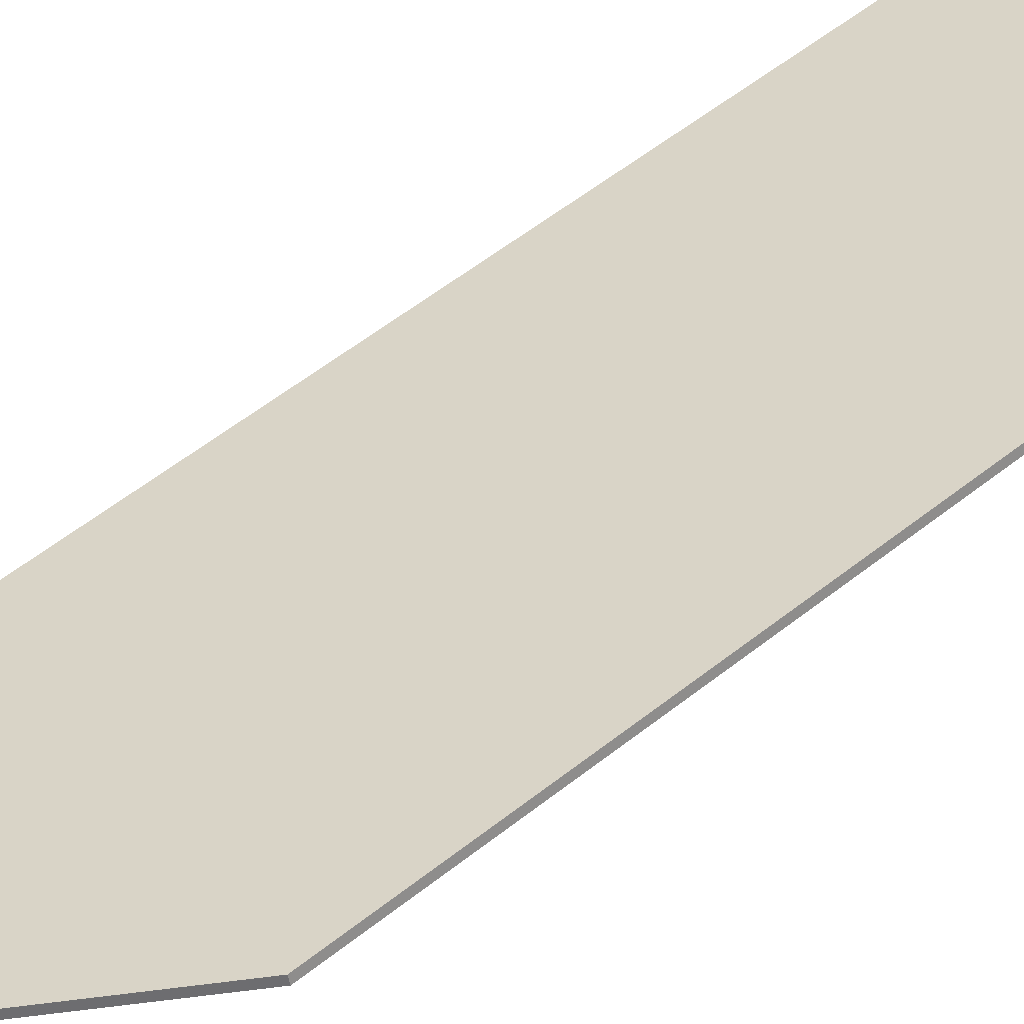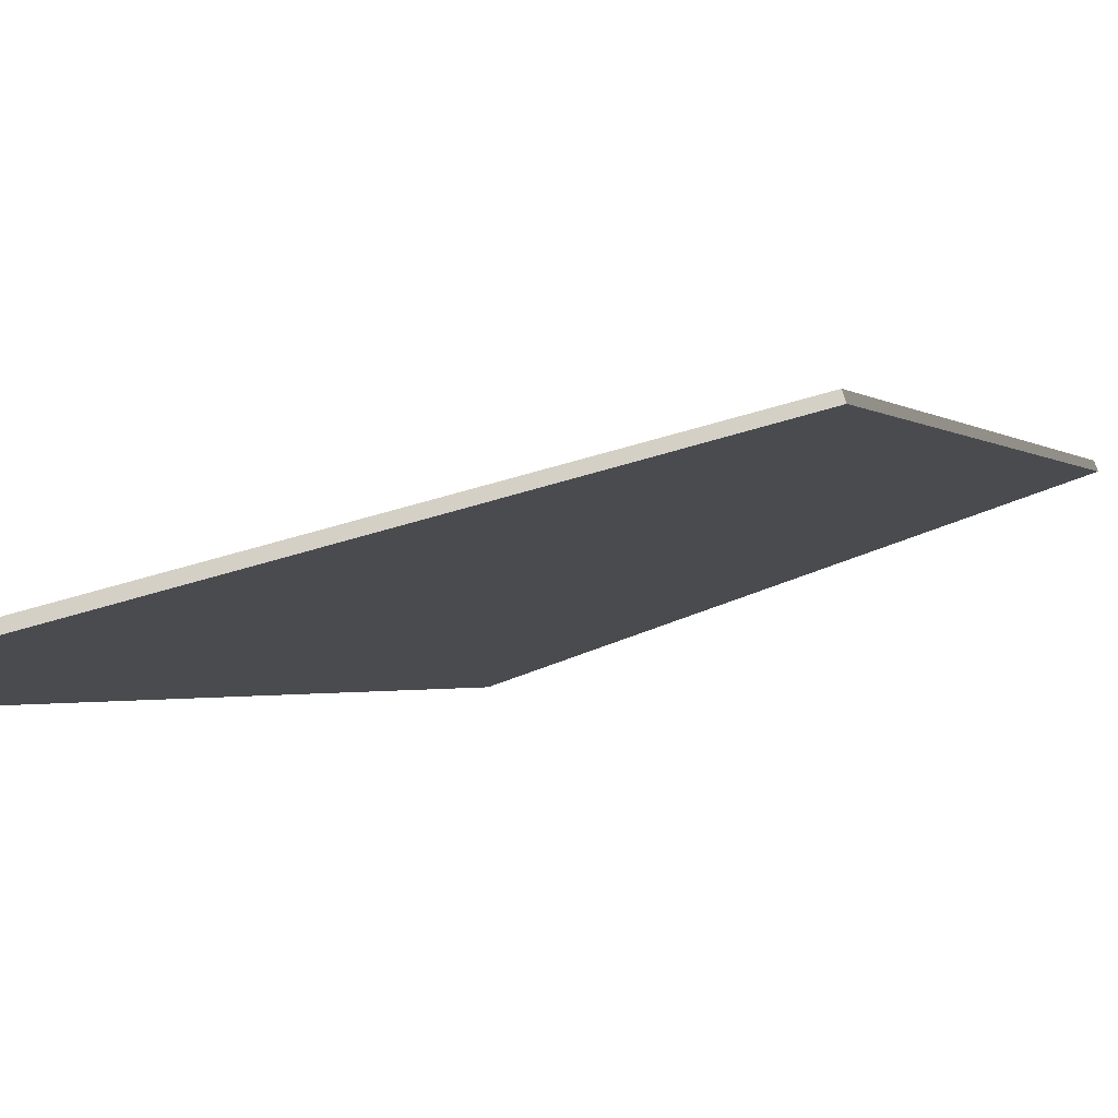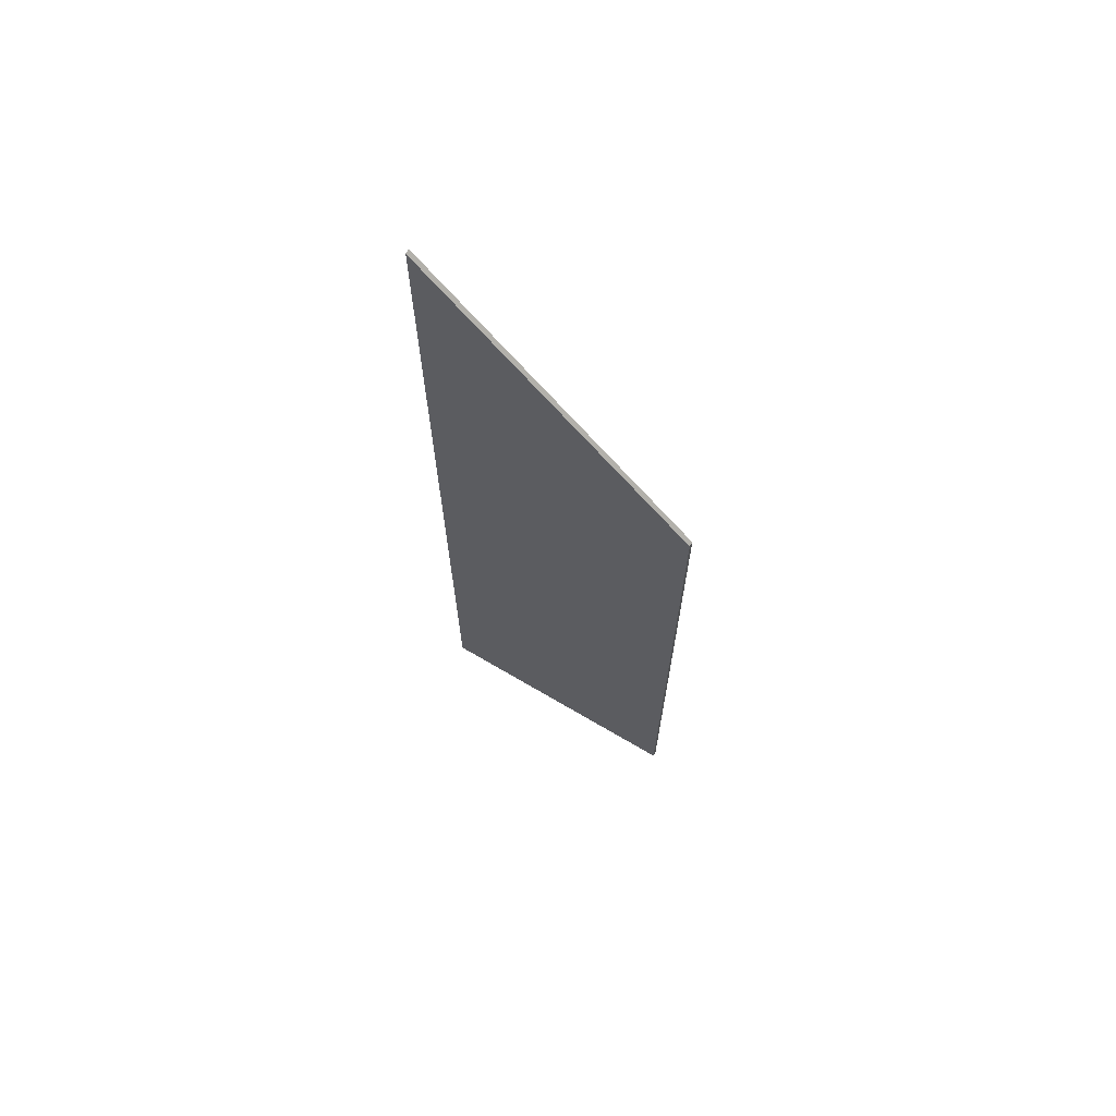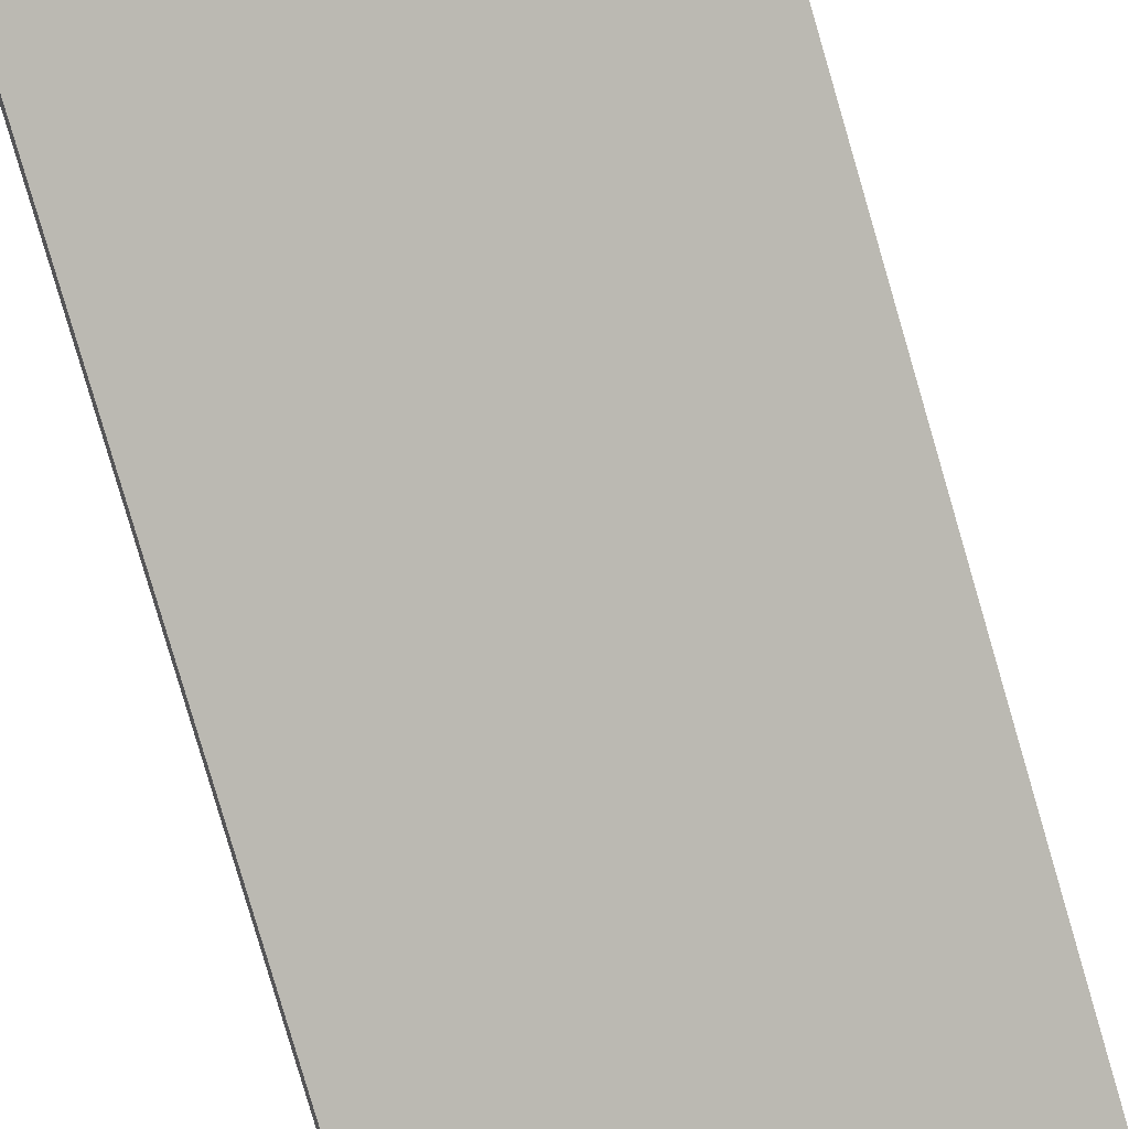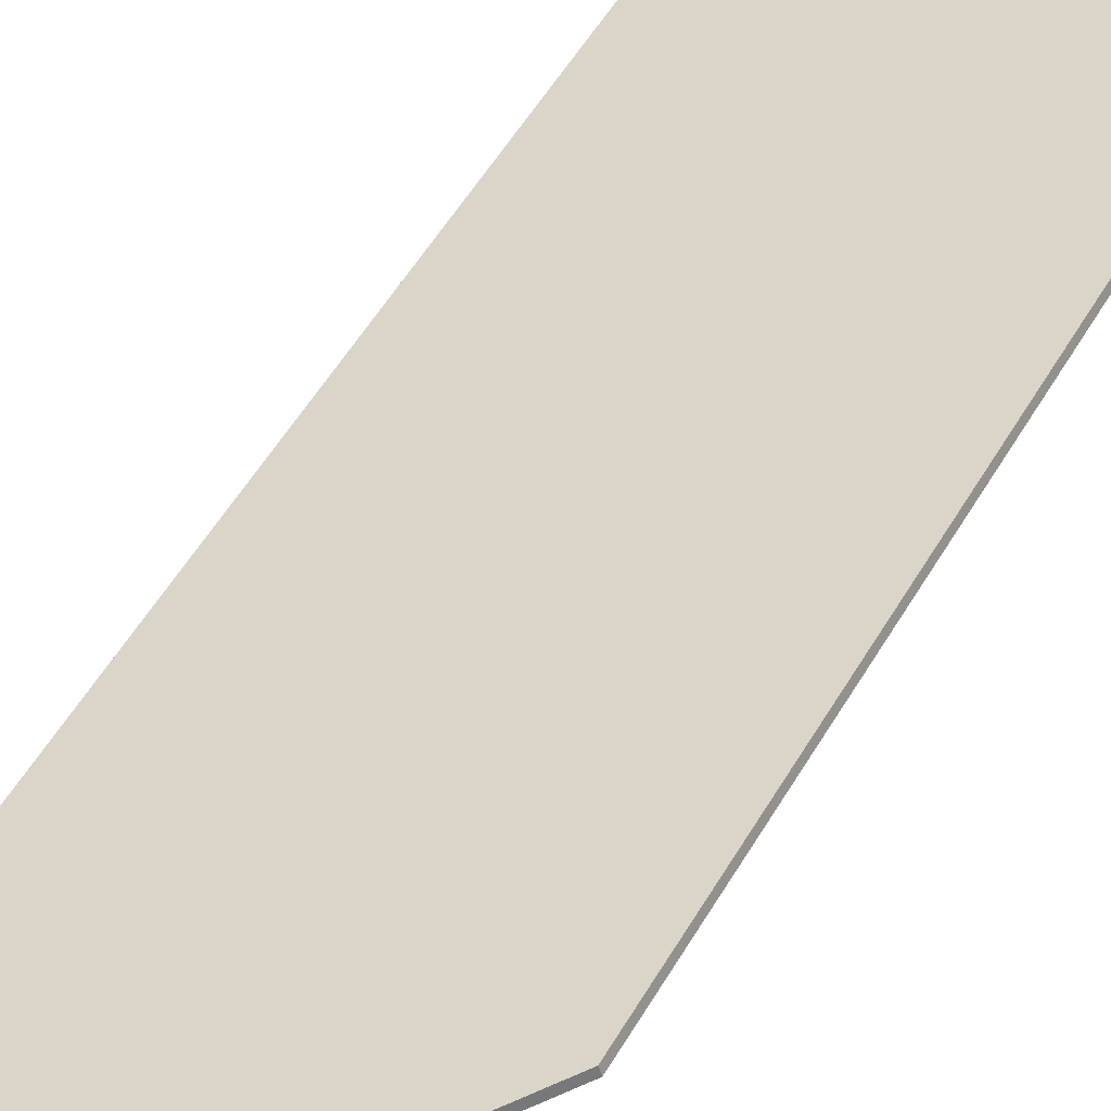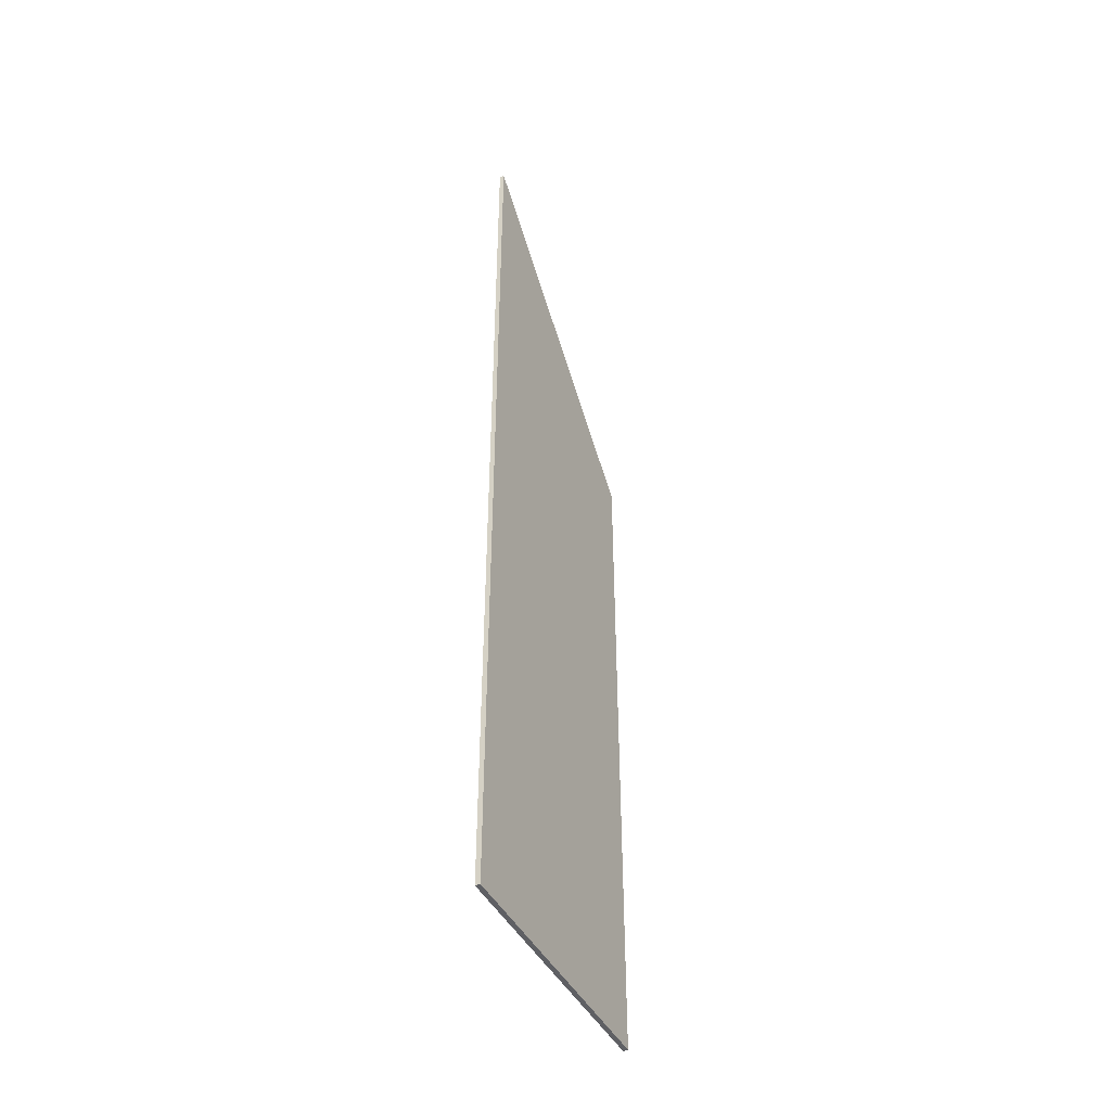
<metadata>
{"format":"obj","ext":"obj","renderer":"f3d","projection":"perspective","resolution":1024,"background":"white","views":[{"elev":50.0,"azim":-132.0,"up":"+Z"},{"elev":-0.8,"azim":-168.7,"up":"+Z"},{"elev":69.1,"azim":-130.3,"up":"+Y"},{"elev":-79.5,"azim":-163.8,"up":"+Z"},{"elev":48.0,"azim":-152.2,"up":"+Z"},{"elev":-45.2,"azim":135.7,"up":"+Y"}]}
</metadata>
<code>
v 0.9639 0.07467 0.7761
v 0.9639 -0.117 0.7761
v 0.9133 -0.117 0.7936
v 0.9133 0.02114 0.7936
v 0.9639 -0.117 0.7761
v 0.9642 -0.117 0.7769
v 0.9136 -0.117 0.7945
v 0.9133 -0.117 0.7936
v 0.9136 0.02111 0.7945
v 0.9133 0.02114 0.7936
v 0.9133 -0.117 0.7936
v 0.9136 -0.117 0.7945
v 0.9136 0.02111 0.7945
v 0.9642 0.07467 0.7769
v 0.9639 0.07467 0.7761
v 0.9133 0.02114 0.7936
v 0.9642 0.07467 0.7769
v 0.9642 -0.117 0.7769
v 0.9639 -0.117 0.7761
v 0.9639 0.07467 0.7761
v 0.9642 -0.117 0.7769
v 0.9642 0.07467 0.7769
v 0.9136 0.02111 0.7945
v 0.9136 -0.117 0.7945
f 1 2 3
f 1 3 4
f 5 6 7
f 5 7 8
f 9 10 11
f 9 11 12
f 13 14 15
f 13 15 16
f 17 18 19
f 17 19 20
f 21 22 23
f 21 23 24

</code>
